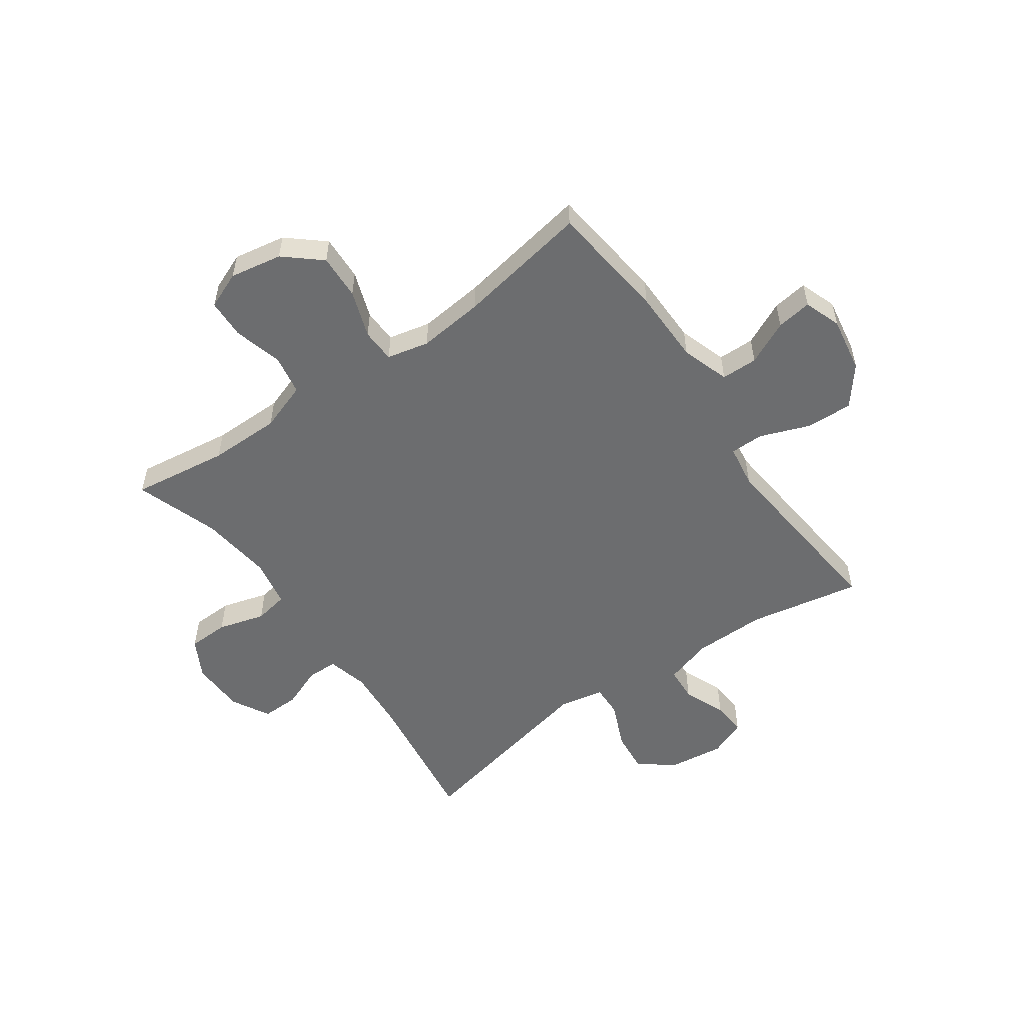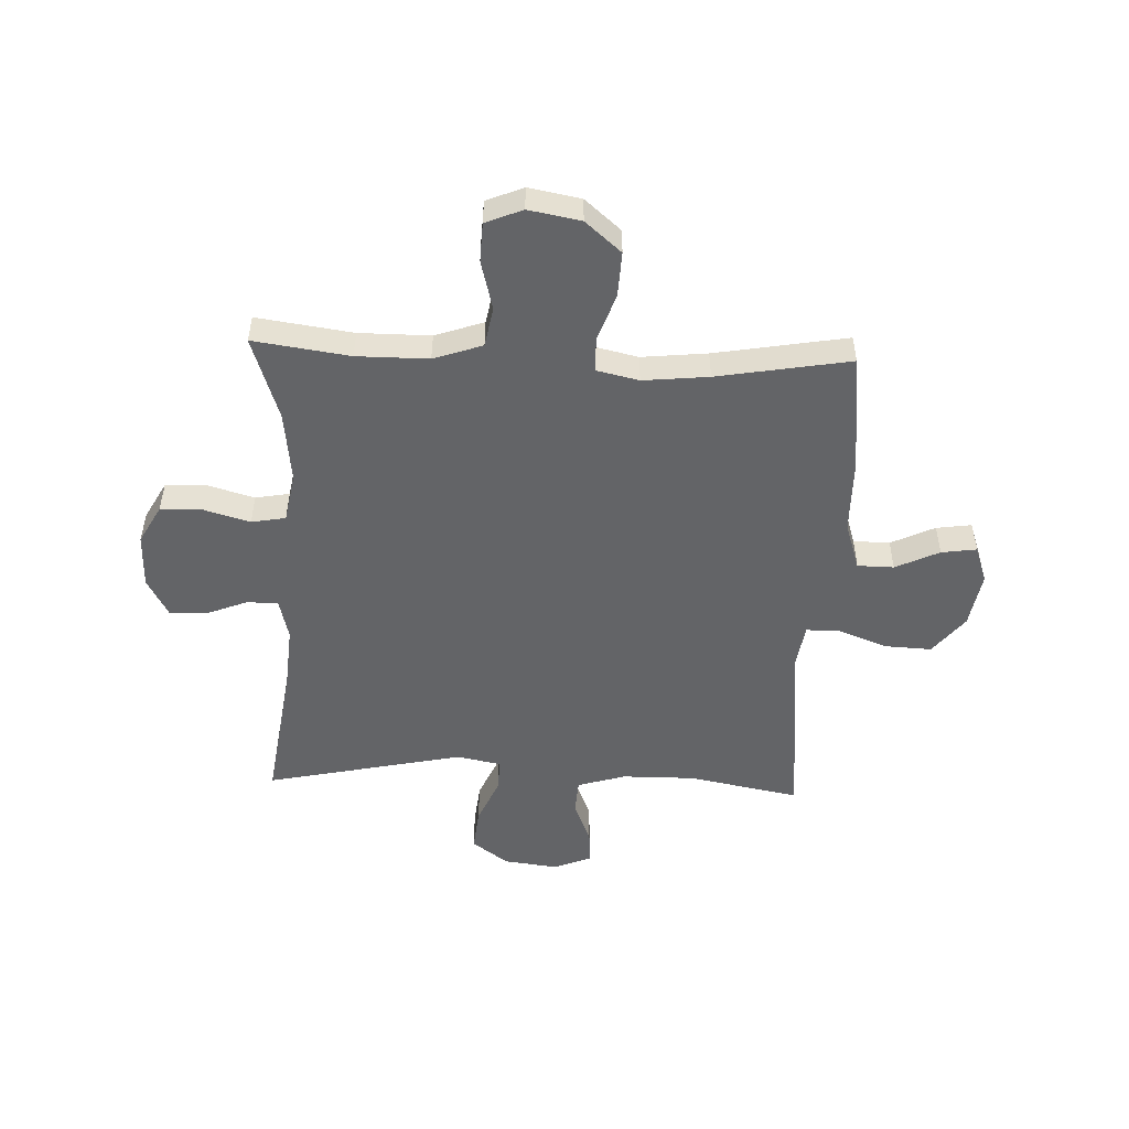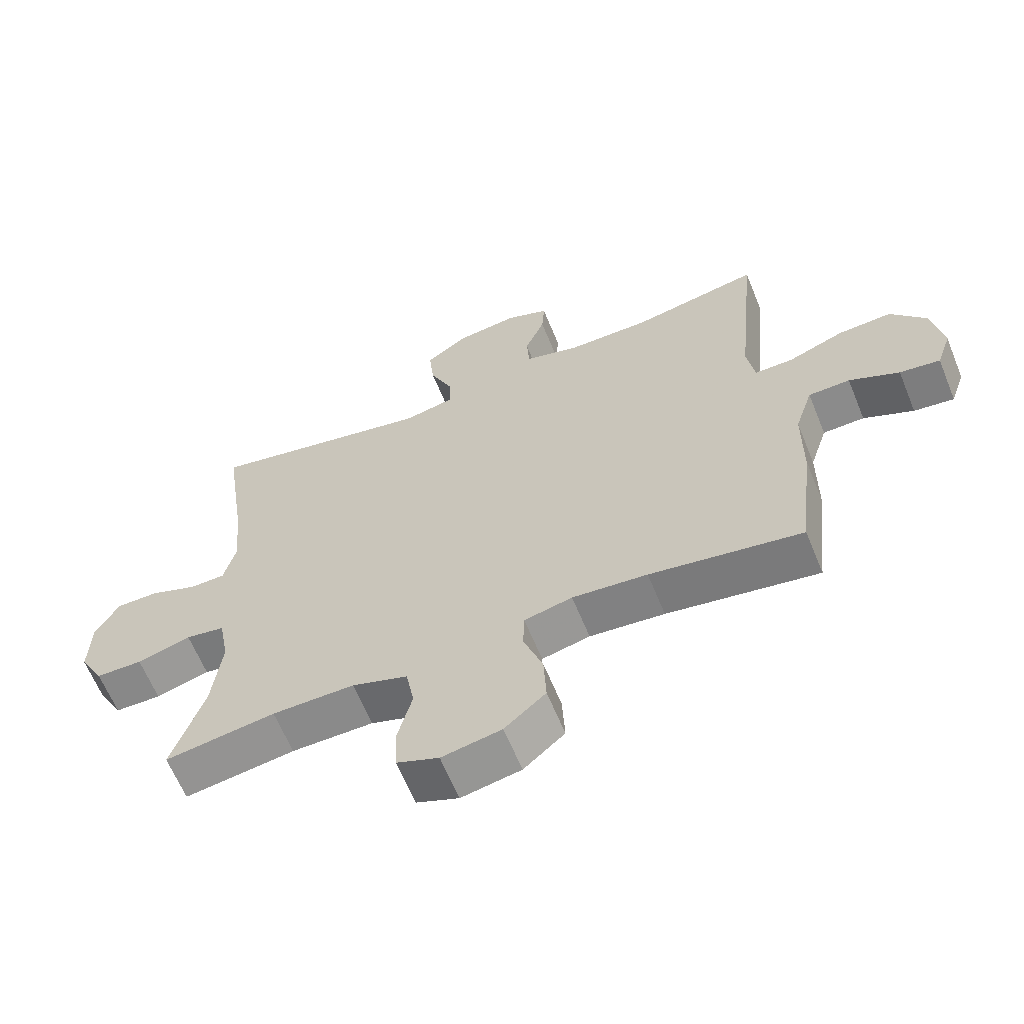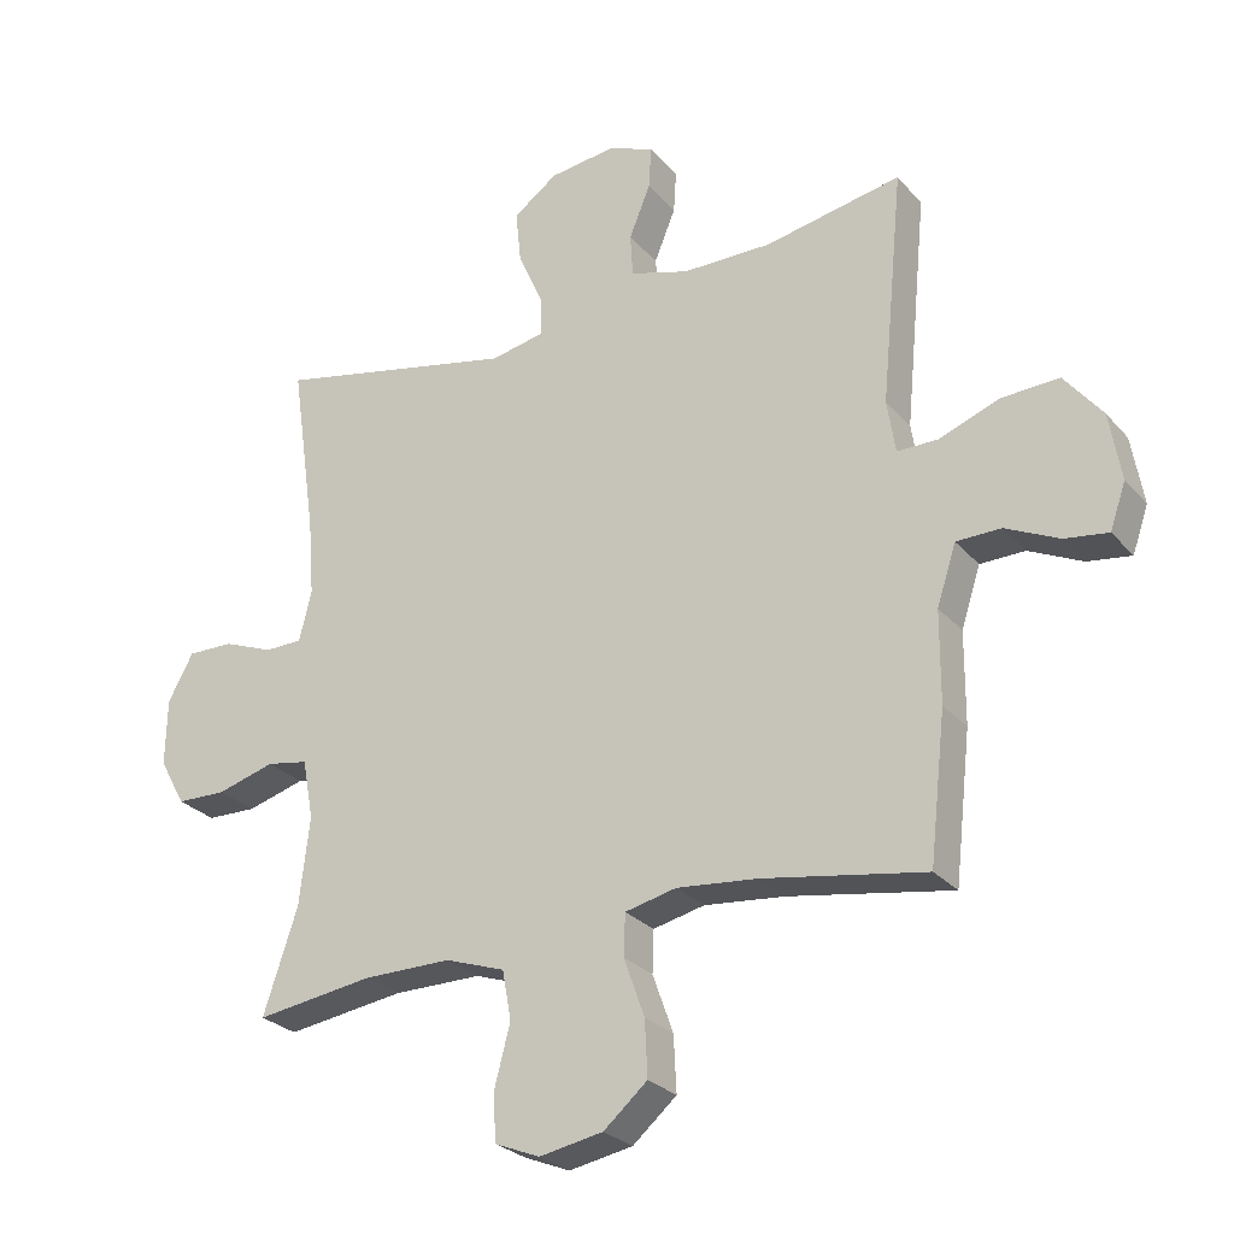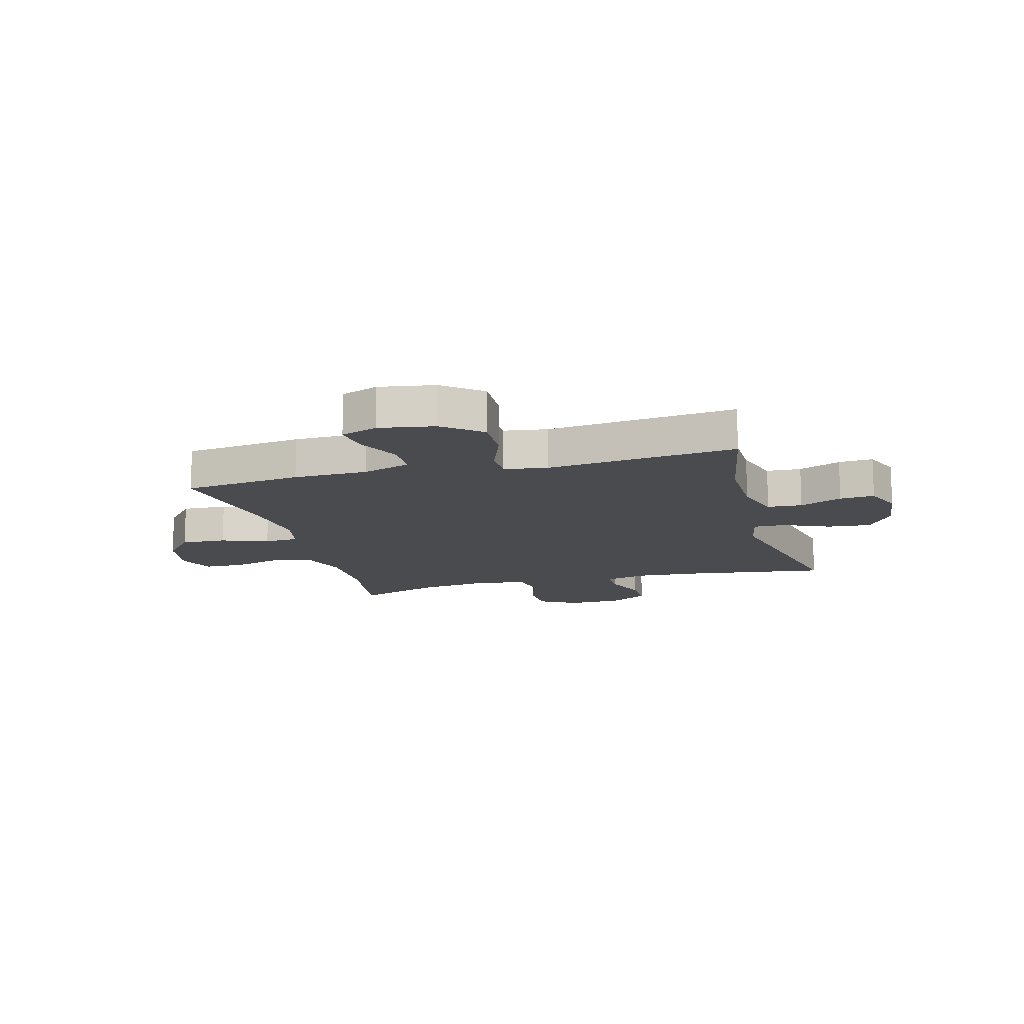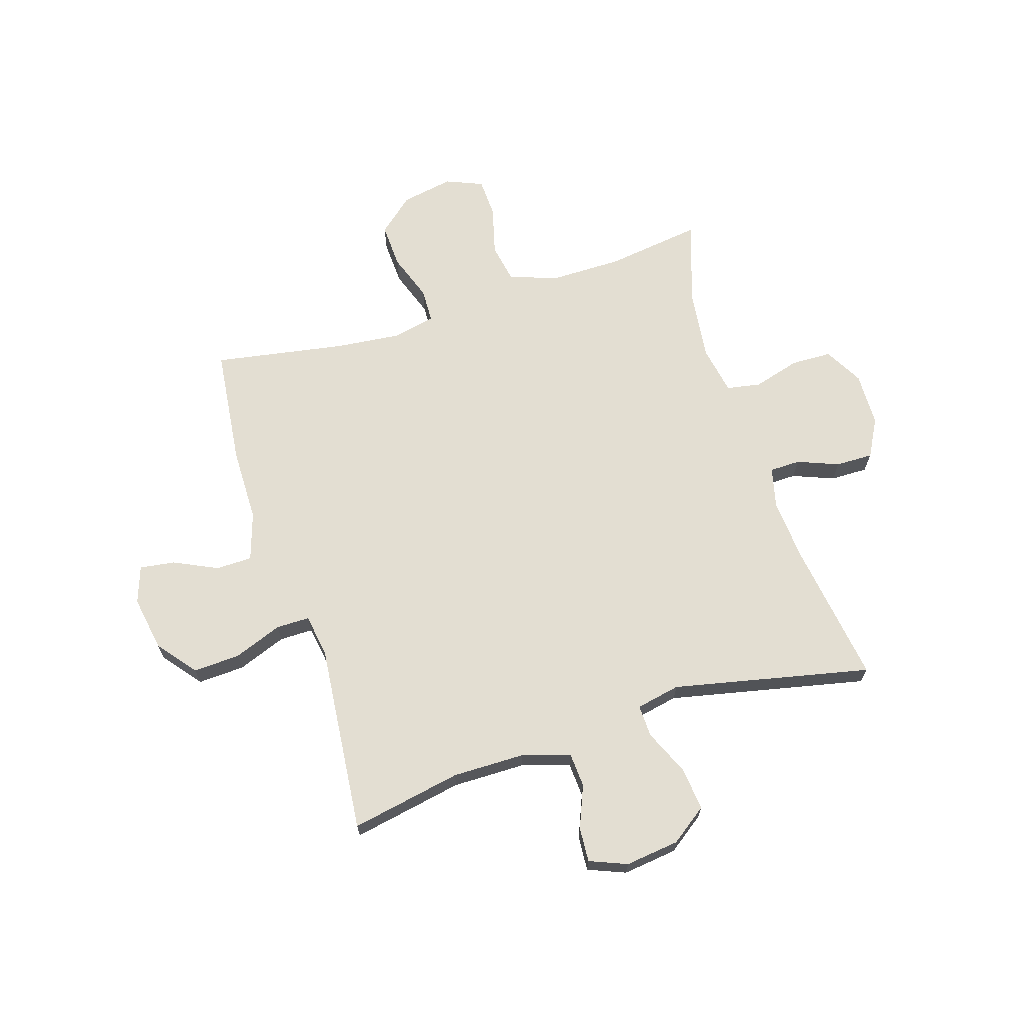
<metadata>
{"format":"obj","ext":"obj","renderer":"f3d","projection":"perspective","resolution":1024,"background":"white","views":[{"elev":-53.9,"azim":-144.7,"up":"+Y"},{"elev":-51.2,"azim":177.7,"up":"+Y"},{"elev":-63.4,"azim":-157.8,"up":"+Z"},{"elev":-26.8,"azim":-148.5,"up":"+Z"},{"elev":-13.9,"azim":-74.6,"up":"+Y"},{"elev":67.5,"azim":-17.5,"up":"+Y"}]}
</metadata>
<code>
v -0.5 0.07 0.5
v -0.301 0.07 0.462
v -0.171 0.07 0.463
v -0.085 0.07 0.489
v -0.081 0.07 0.551
v -0.112 0.07 0.627
v -0.116 0.07 0.689
v -0.049 0.07 0.716
v 0.048 0.07 0.704
v 0.113 0.07 0.657
v 0.105 0.07 0.58
v 0.069 0.07 0.498
v 0.067 0.07 0.44
v 0.146 0.07 0.424
v 0.5 0.07 0.5
v 0.463 0.07 0.245
v 0.454 0.07 0.132
v 0.472 0.07 0.059
v 0.527 0.07 0.058
v 0.601 0.07 0.087
v 0.668 0.07 0.088
v 0.705 0.07 0.02
v 0.707 0.07 -0.077
v 0.669 0.07 -0.146
v 0.596 0.07 -0.148
v 0.512 0.07 -0.124
v 0.451 0.07 -0.135
v 0.435 0.07 -0.222
v 0.45 0.07 -0.35
v 0.5 0.07 -0.5
v 0.328 0.07 -0.476
v 0.2 0.07 -0.476
v 0.113 0.07 -0.506
v 0.1 0.07 -0.577
v 0.123 0.07 -0.665
v 0.12 0.07 -0.735
v 0.054 0.07 -0.762
v -0.039 0.07 -0.745
v -0.103 0.07 -0.69
v -0.099 0.07 -0.609
v -0.069 0.07 -0.525
v -0.071 0.07 -0.464
v -0.146 0.07 -0.447
v -0.263 0.07 -0.459
v -0.5 0.07 -0.5
v -0.524 0.07 -0.288
v -0.525 0.07 -0.155
v -0.553 0.07 -0.069
v -0.618 0.07 -0.068
v -0.696 0.07 -0.105
v -0.759 0.07 -0.114
v -0.782 0.07 -0.048
v -0.765 0.07 0.051
v -0.71 0.07 0.12
v -0.626 0.07 0.116
v -0.539 0.07 0.083
v -0.479 0.07 0.083
v -0.467 0.07 0.16
v -0.5 0 0.5
v -0.301 0 0.462
v -0.171 0 0.463
v -0.085 0 0.489
v -0.081 0 0.551
v -0.112 0 0.627
v -0.116 0 0.689
v -0.049 0 0.716
v 0.048 0 0.704
v 0.113 0 0.657
v 0.105 0 0.58
v 0.069 0 0.498
v 0.067 0 0.44
v 0.146 0 0.424
v 0.5 0 0.5
v 0.463 0 0.245
v 0.454 0 0.132
v 0.472 0 0.059
v 0.527 0 0.058
v 0.601 0 0.087
v 0.668 0 0.088
v 0.705 0 0.02
v 0.707 0 -0.077
v 0.669 0 -0.146
v 0.596 0 -0.148
v 0.512 0 -0.124
v 0.451 0 -0.135
v 0.435 0 -0.222
v 0.45 0 -0.35
v 0.5 0 -0.5
v 0.328 0 -0.476
v 0.2 0 -0.476
v 0.113 0 -0.506
v 0.1 0 -0.577
v 0.123 0 -0.665
v 0.12 0 -0.735
v 0.054 0 -0.762
v -0.039 0 -0.745
v -0.103 0 -0.69
v -0.099 0 -0.609
v -0.069 0 -0.525
v -0.071 0 -0.464
v -0.146 0 -0.447
v -0.263 0 -0.459
v -0.5 0 -0.5
v -0.524 0 -0.288
v -0.525 0 -0.155
v -0.553 0 -0.069
v -0.618 0 -0.068
v -0.696 0 -0.105
v -0.759 0 -0.114
v -0.782 0 -0.048
v -0.765 0 0.051
v -0.71 0 0.12
v -0.626 0 0.116
v -0.539 0 0.083
v -0.479 0 0.083
v -0.467 0 0.16
f 53 54 55 56
f 53 56 57
f 52 53 57
f 49 50 51 52
f 48 49 52 57
f 47 48 57
f 44 45 46 47
f 43 44 47 57
f 42 43 57 58
f 38 39 40 41
f 38 41 42
f 37 38 42
f 34 35 36 37
f 33 34 37 42
f 32 33 42 58
f 29 30 31
f 28 29 31 32
f 27 28 32 58
f 23 24 25 26
f 19 20 21 22
f 18 19 22 23
f 14 15 16
f 13 14 16 17
f 9 10 11 12
f 9 12 13
f 8 9 13
f 5 6 7 8
f 4 5 8 13
f 3 4 13 17
f 27 58 1 2
f 18 23 26 27
f 17 18 27
f 2 3 17 27
f 114 113 112 111
f 115 114 111
f 115 111 110
f 110 109 108 107
f 115 110 107 106
f 115 106 105
f 105 104 103 102
f 115 105 102 101
f 116 115 101 100
f 99 98 97 96
f 100 99 96
f 100 96 95
f 95 94 93 92
f 100 95 92 91
f 116 100 91 90
f 89 88 87
f 90 89 87 86
f 116 90 86 85
f 84 83 82 81
f 80 79 78 77
f 81 80 77 76
f 74 73 72
f 75 74 72 71
f 70 69 68 67
f 71 70 67
f 71 67 66
f 66 65 64 63
f 71 66 63 62
f 75 71 62 61
f 60 59 116 85
f 85 84 81 76
f 85 76 75
f 85 75 61 60
f 1 59 60 2
f 2 60 61 3
f 3 61 62 4
f 4 62 63 5
f 5 63 64 6
f 6 64 65 7
f 7 65 66 8
f 8 66 67 9
f 9 67 68 10
f 10 68 69 11
f 11 69 70 12
f 12 70 71 13
f 13 71 72 14
f 14 72 73 15
f 15 73 74 16
f 16 74 75 17
f 17 75 76 18
f 18 76 77 19
f 19 77 78 20
f 20 78 79 21
f 21 79 80 22
f 22 80 81 23
f 23 81 82 24
f 24 82 83 25
f 25 83 84 26
f 26 84 85 27
f 27 85 86 28
f 28 86 87 29
f 29 87 88 30
f 30 88 89 31
f 31 89 90 32
f 32 90 91 33
f 33 91 92 34
f 34 92 93 35
f 35 93 94 36
f 36 94 95 37
f 37 95 96 38
f 38 96 97 39
f 39 97 98 40
f 40 98 99 41
f 41 99 100 42
f 42 100 101 43
f 43 101 102 44
f 44 102 103 45
f 45 103 104 46
f 46 104 105 47
f 47 105 106 48
f 48 106 107 49
f 49 107 108 50
f 50 108 109 51
f 51 109 110 52
f 52 110 111 53
f 53 111 112 54
f 54 112 113 55
f 55 113 114 56
f 56 114 115 57
f 57 115 116 58
f 58 116 59 1

</code>
